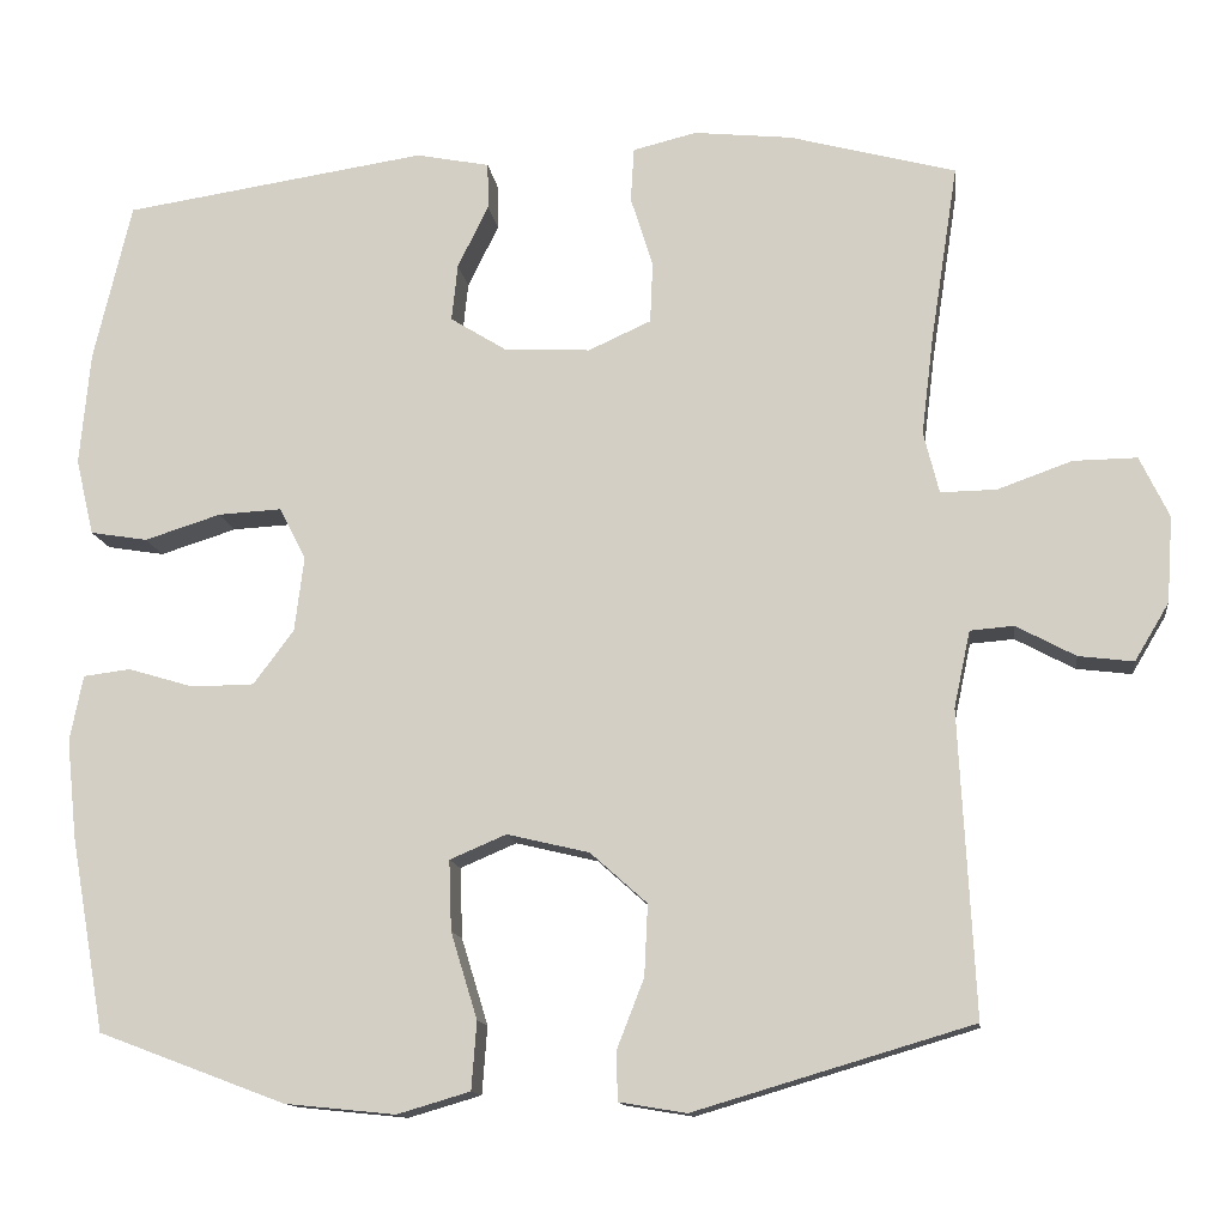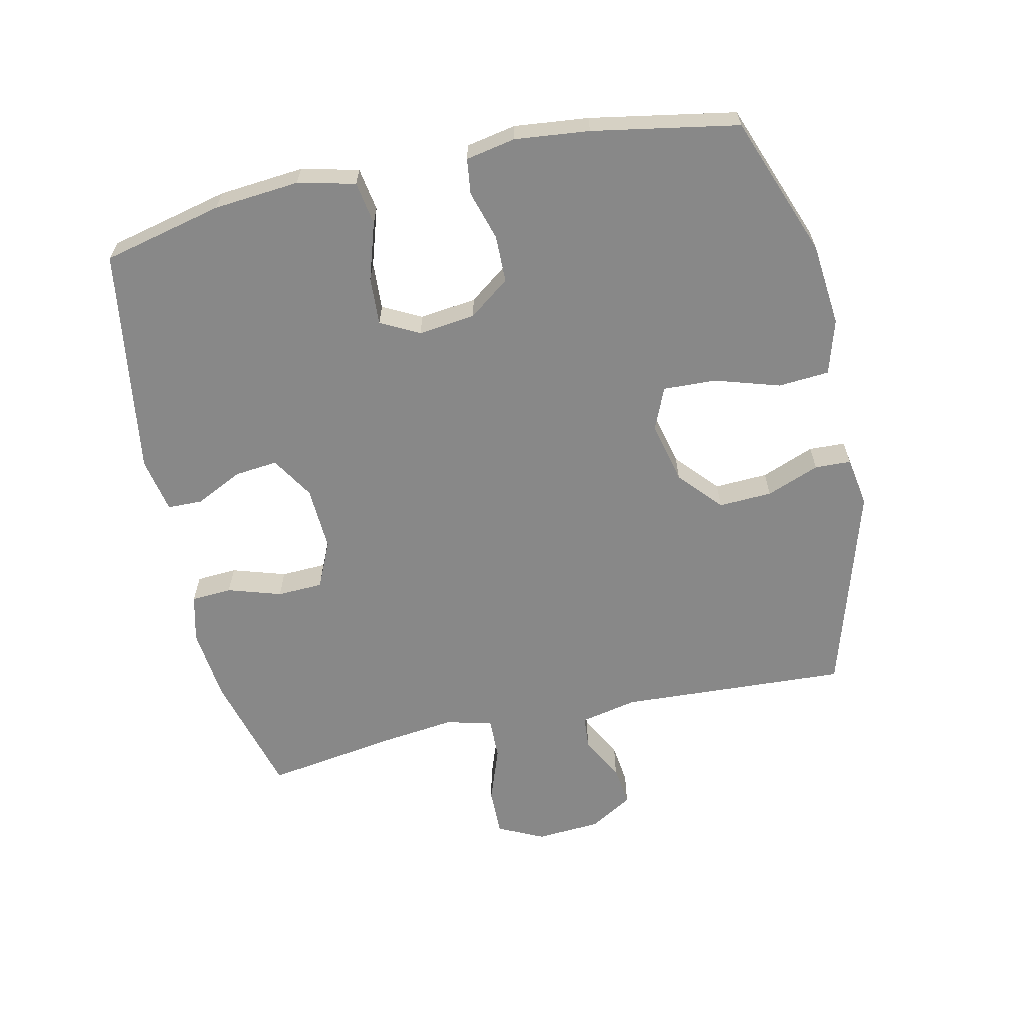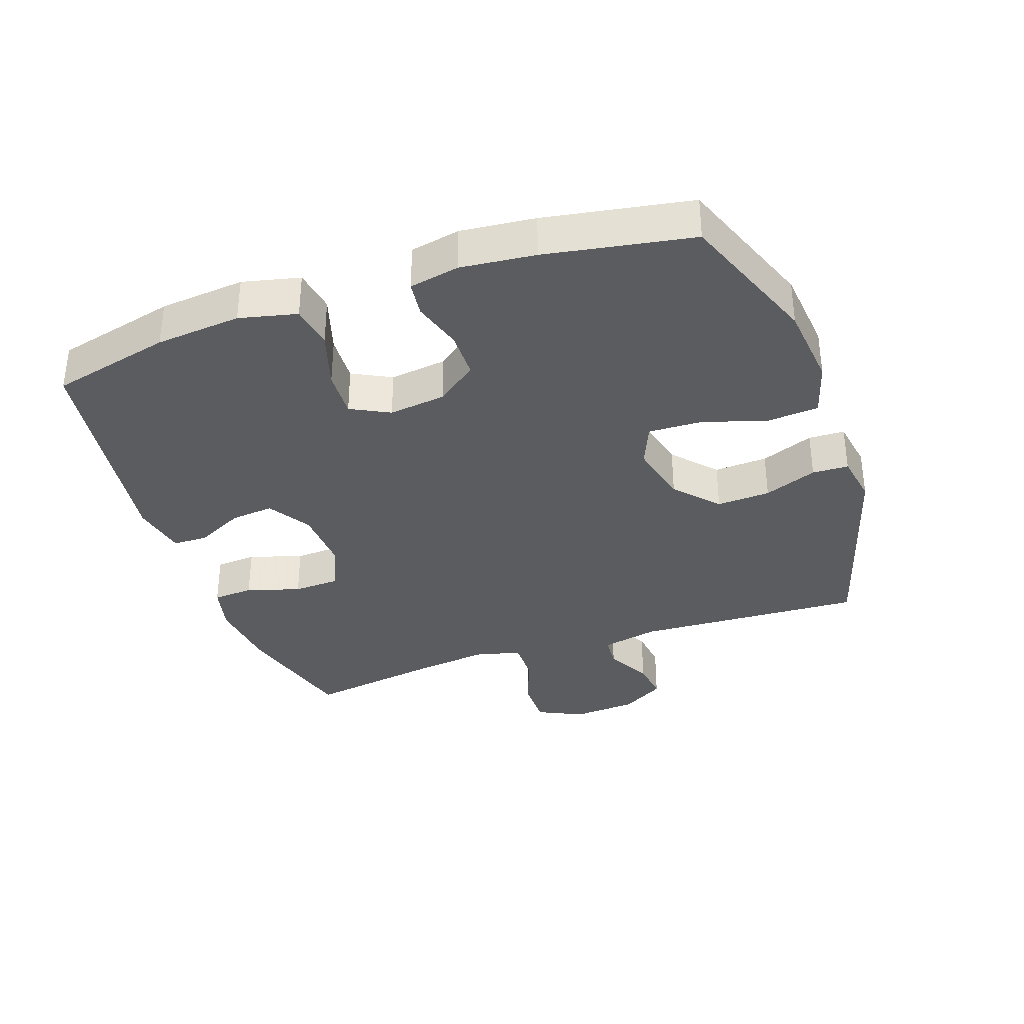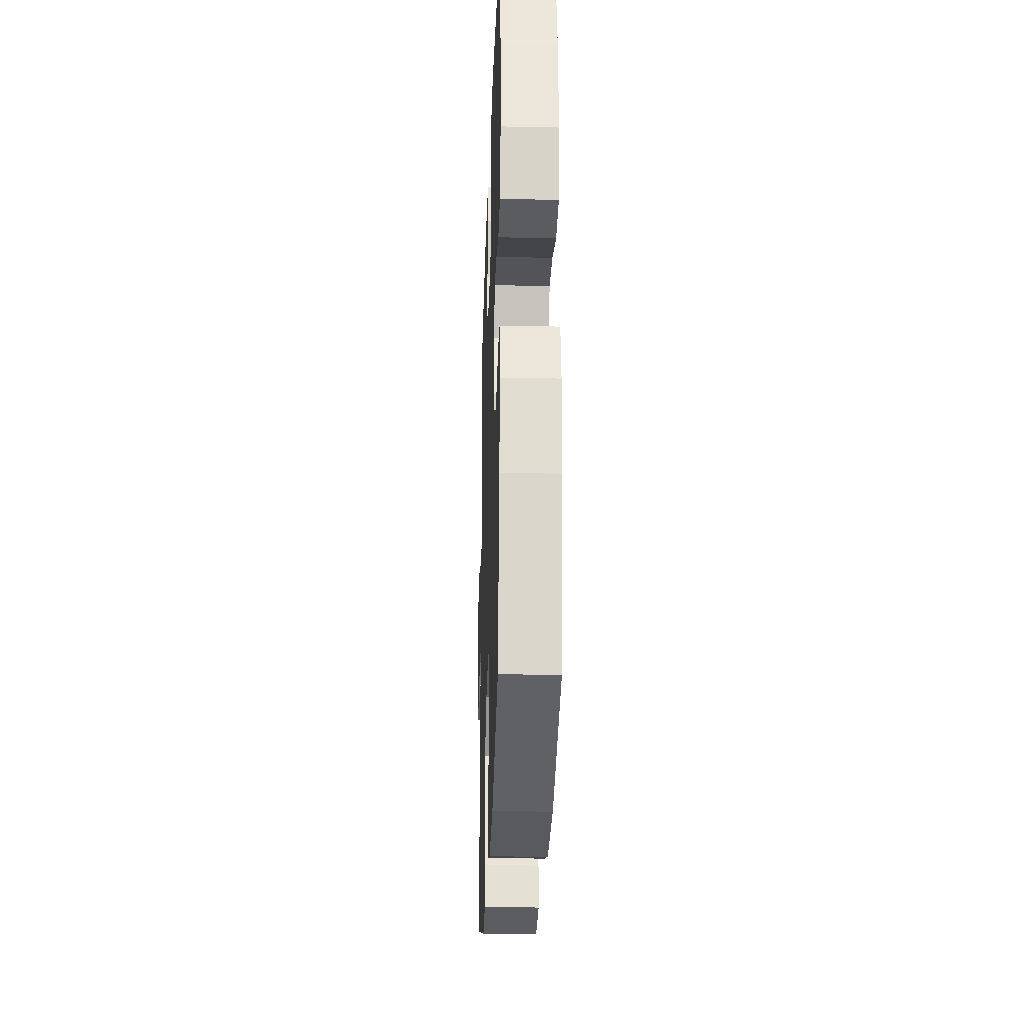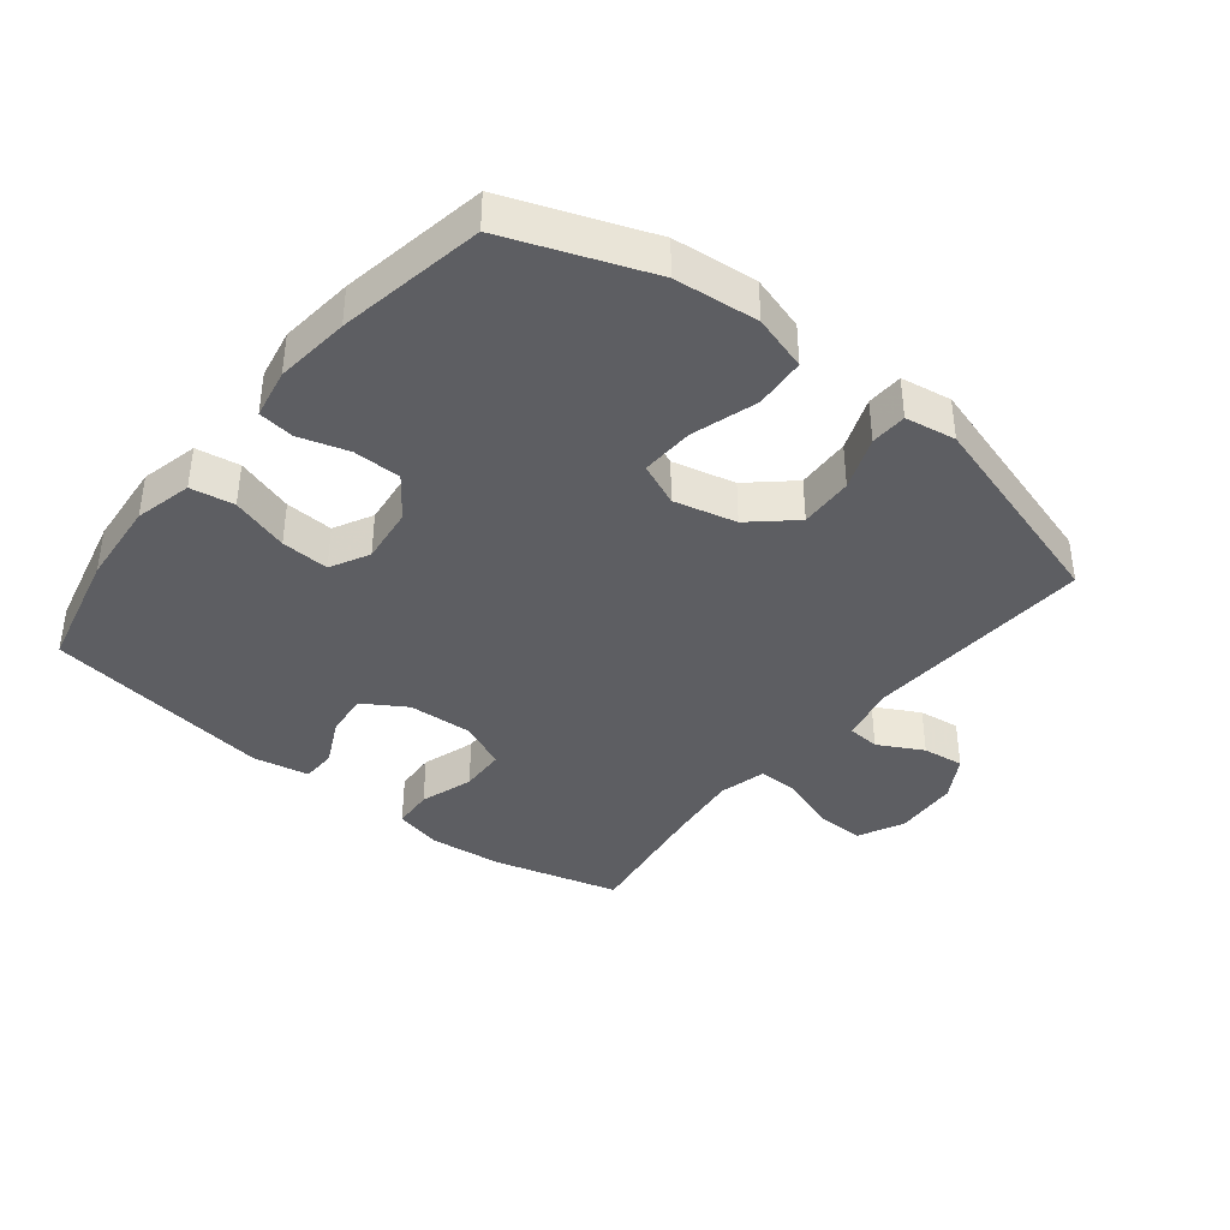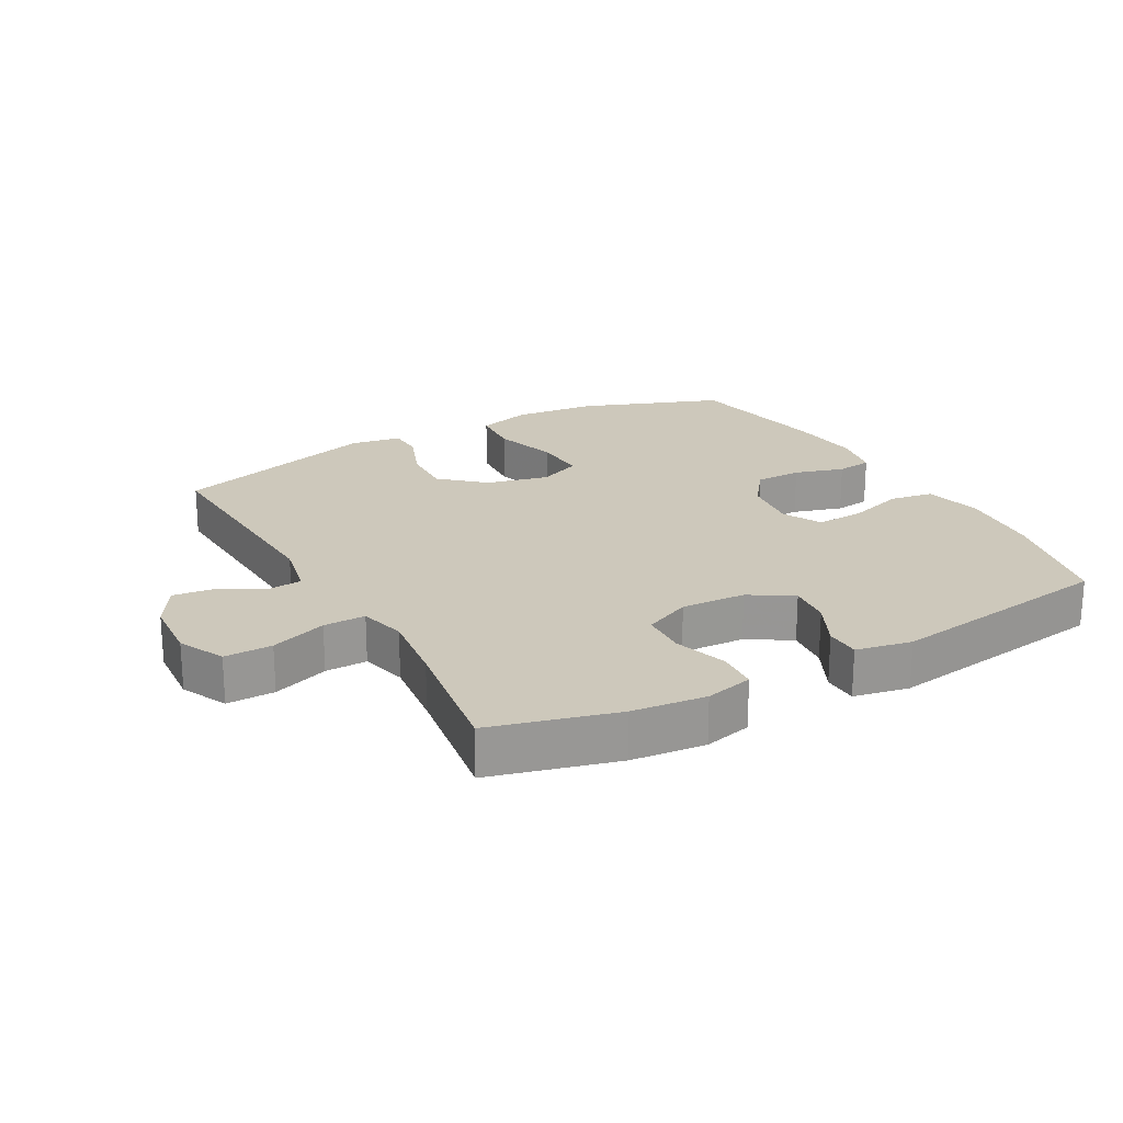
<metadata>
{"format":"obj","ext":"obj","renderer":"f3d","projection":"perspective","resolution":1024,"background":"white","views":[{"elev":-13.1,"azim":-172.6,"up":"+Z"},{"elev":-62.7,"azim":102.3,"up":"+Y"},{"elev":-34.9,"azim":109.3,"up":"+Y"},{"elev":-26.0,"azim":88.1,"up":"+Z"},{"elev":-39.0,"azim":141.2,"up":"+Y"},{"elev":21.8,"azim":-29.1,"up":"+Y"}]}
</metadata>
<code>
v -0.5 0.07 0.5
v -0.306 0.07 0.552
v -0.192 0.07 0.564
v -0.118 0.07 0.546
v -0.114 0.07 0.483
v -0.14 0.07 0.4
v -0.137 0.07 0.329
v -0.064 0.07 0.296
v 0.036 0.07 0.301
v 0.102 0.07 0.342
v 0.095 0.07 0.409
v 0.059 0.07 0.482
v 0.06 0.07 0.536
v 0.146 0.07 0.553
v 0.5 0.07 0.5
v 0.544 0.07 0.314
v 0.556 0.07 0.182
v 0.535 0.07 0.093
v 0.468 0.07 0.082
v 0.379 0.07 0.11
v 0.305 0.07 0.114
v 0.274 0.07 0.054
v 0.285 0.07 -0.034
v 0.332 0.07 -0.097
v 0.405 0.07 -0.098
v 0.482 0.07 -0.075
v 0.537 0.07 -0.082
v 0.552 0.07 -0.159
v 0.54 0.07 -0.274
v 0.5 0.07 -0.5
v 0.282 0.07 -0.582
v 0.153 0.07 -0.595
v 0.068 0.07 -0.57
v 0.062 0.07 -0.491
v 0.093 0.07 -0.39
v 0.096 0.07 -0.308
v 0.03 0.07 -0.28
v -0.066 0.07 -0.303
v -0.132 0.07 -0.362
v -0.128 0.07 -0.445
v -0.096 0.07 -0.527
v -0.098 0.07 -0.583
v -0.176 0.07 -0.596
v -0.5 0.07 -0.5
v -0.482 0.07 -0.146
v -0.501 0.07 -0.057
v -0.552 0.07 -0.053
v -0.621 0.07 -0.09
v -0.685 0.07 -0.098
v -0.725 0.07 -0.031
v -0.732 0.07 0.069
v -0.698 0.07 0.14
v -0.624 0.07 0.139
v -0.537 0.07 0.108
v -0.472 0.07 0.107
v -0.454 0.07 0.179
v -0.468 0.07 0.293
v -0.5 0 0.5
v -0.306 0 0.552
v -0.192 0 0.564
v -0.118 0 0.546
v -0.114 0 0.483
v -0.14 0 0.4
v -0.137 0 0.329
v -0.064 0 0.296
v 0.036 0 0.301
v 0.102 0 0.342
v 0.095 0 0.409
v 0.059 0 0.482
v 0.06 0 0.536
v 0.146 0 0.553
v 0.5 0 0.5
v 0.544 0 0.314
v 0.556 0 0.182
v 0.535 0 0.093
v 0.468 0 0.082
v 0.379 0 0.11
v 0.305 0 0.114
v 0.274 0 0.054
v 0.285 0 -0.034
v 0.332 0 -0.097
v 0.405 0 -0.098
v 0.482 0 -0.075
v 0.537 0 -0.082
v 0.552 0 -0.159
v 0.54 0 -0.274
v 0.5 0 -0.5
v 0.282 0 -0.582
v 0.153 0 -0.595
v 0.068 0 -0.57
v 0.062 0 -0.491
v 0.093 0 -0.39
v 0.096 0 -0.308
v 0.03 0 -0.28
v -0.066 0 -0.303
v -0.132 0 -0.362
v -0.128 0 -0.445
v -0.096 0 -0.527
v -0.098 0 -0.583
v -0.176 0 -0.596
v -0.5 0 -0.5
v -0.482 0 -0.146
v -0.501 0 -0.057
v -0.552 0 -0.053
v -0.621 0 -0.09
v -0.685 0 -0.098
v -0.725 0 -0.031
v -0.732 0 0.069
v -0.698 0 0.14
v -0.624 0 0.139
v -0.537 0 0.108
v -0.472 0 0.107
v -0.454 0 0.179
v -0.468 0 0.293
f 52 53 54
f 51 52 54
f 50 51 54
f 49 50 54
f 48 49 54
f 47 48 54
f 46 47 54 55
f 45 46 55 56
f 44 45 56
f 43 44 56
f 42 43 56
f 41 42 56
f 40 41 56
f 33 34 35
f 32 33 35
f 31 32 35
f 30 31 35
f 29 30 35
f 28 29 35
f 27 28 35
f 26 27 35
f 25 26 35
f 24 25 35 36
f 23 24 36 37
f 18 19 20
f 17 18 20
f 16 17 20
f 15 16 20
f 14 15 20
f 13 14 20
f 12 13 20
f 11 12 20
f 10 11 20 21
f 9 10 21 22
f 4 5 6
f 3 4 6
f 2 3 6
f 1 2 6
f 57 1 6
f 57 6 7
f 39 40 56 57
f 57 7 8
f 39 57 8
f 38 39 8
f 23 37 38
f 22 23 38
f 9 22 38
f 8 9 38
f 111 110 109
f 111 109 108
f 111 108 107
f 111 107 106
f 111 106 105
f 111 105 104
f 112 111 104 103
f 113 112 103 102
f 113 102 101
f 113 101 100
f 113 100 99
f 113 99 98
f 113 98 97
f 92 91 90
f 92 90 89
f 92 89 88
f 92 88 87
f 92 87 86
f 92 86 85
f 92 85 84
f 92 84 83
f 92 83 82
f 93 92 82 81
f 94 93 81 80
f 77 76 75
f 77 75 74
f 77 74 73
f 77 73 72
f 77 72 71
f 77 71 70
f 77 70 69
f 77 69 68
f 78 77 68 67
f 79 78 67 66
f 63 62 61
f 63 61 60
f 63 60 59
f 63 59 58
f 63 58 114
f 64 63 114
f 114 113 97 96
f 65 64 114
f 65 114 96
f 65 96 95
f 95 94 80
f 95 80 79
f 95 79 66
f 95 66 65
f 1 58 59 2
f 2 59 60 3
f 3 60 61 4
f 4 61 62 5
f 5 62 63 6
f 6 63 64 7
f 7 64 65 8
f 8 65 66 9
f 9 66 67 10
f 10 67 68 11
f 11 68 69 12
f 12 69 70 13
f 13 70 71 14
f 14 71 72 15
f 15 72 73 16
f 16 73 74 17
f 17 74 75 18
f 18 75 76 19
f 19 76 77 20
f 20 77 78 21
f 21 78 79 22
f 22 79 80 23
f 23 80 81 24
f 24 81 82 25
f 25 82 83 26
f 26 83 84 27
f 27 84 85 28
f 28 85 86 29
f 29 86 87 30
f 30 87 88 31
f 31 88 89 32
f 32 89 90 33
f 33 90 91 34
f 34 91 92 35
f 35 92 93 36
f 36 93 94 37
f 37 94 95 38
f 38 95 96 39
f 39 96 97 40
f 40 97 98 41
f 41 98 99 42
f 42 99 100 43
f 43 100 101 44
f 44 101 102 45
f 45 102 103 46
f 46 103 104 47
f 47 104 105 48
f 48 105 106 49
f 49 106 107 50
f 50 107 108 51
f 51 108 109 52
f 52 109 110 53
f 53 110 111 54
f 54 111 112 55
f 55 112 113 56
f 56 113 114 57
f 57 114 58 1

</code>
